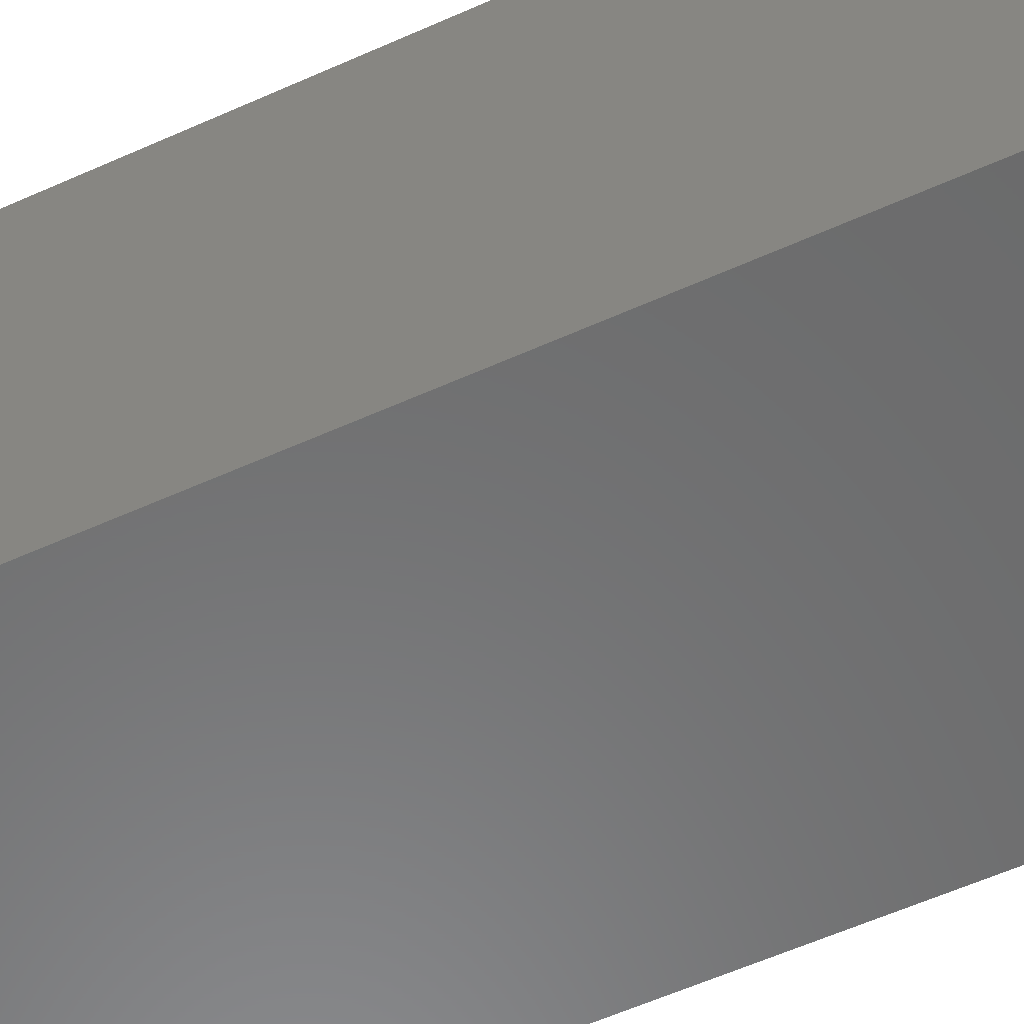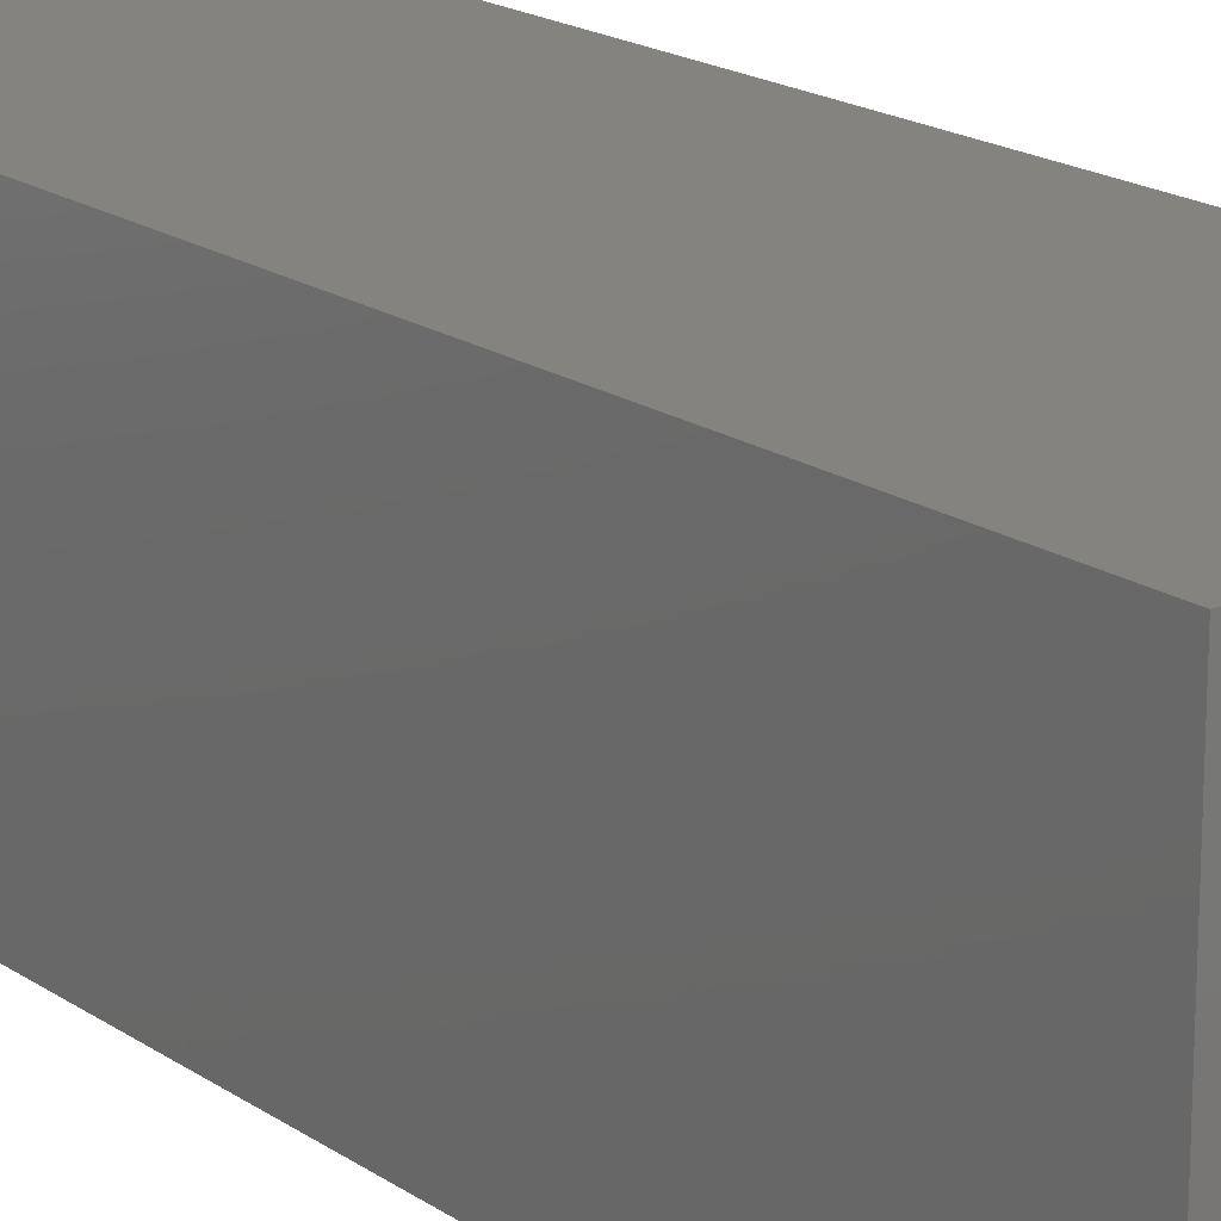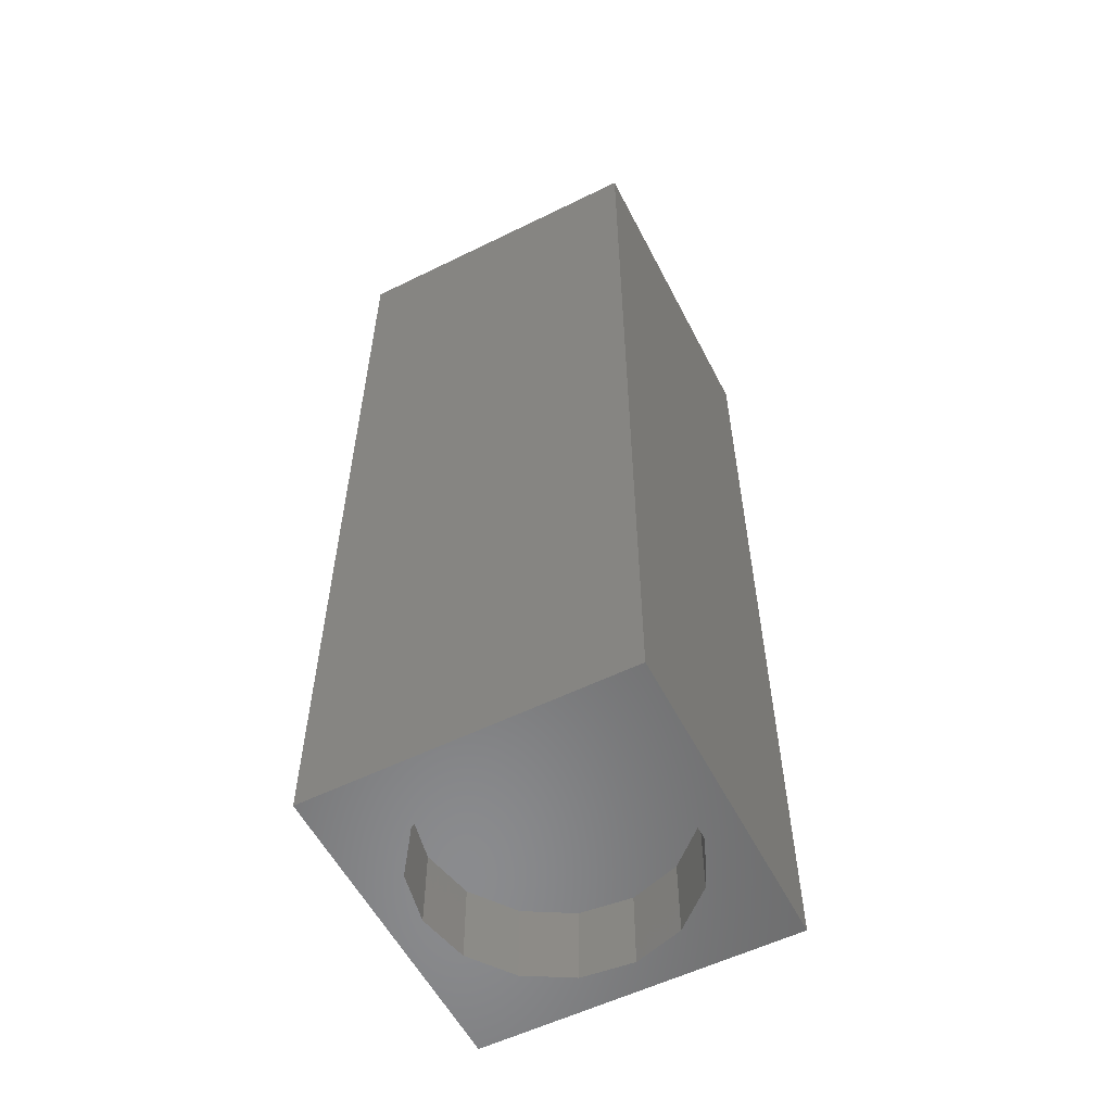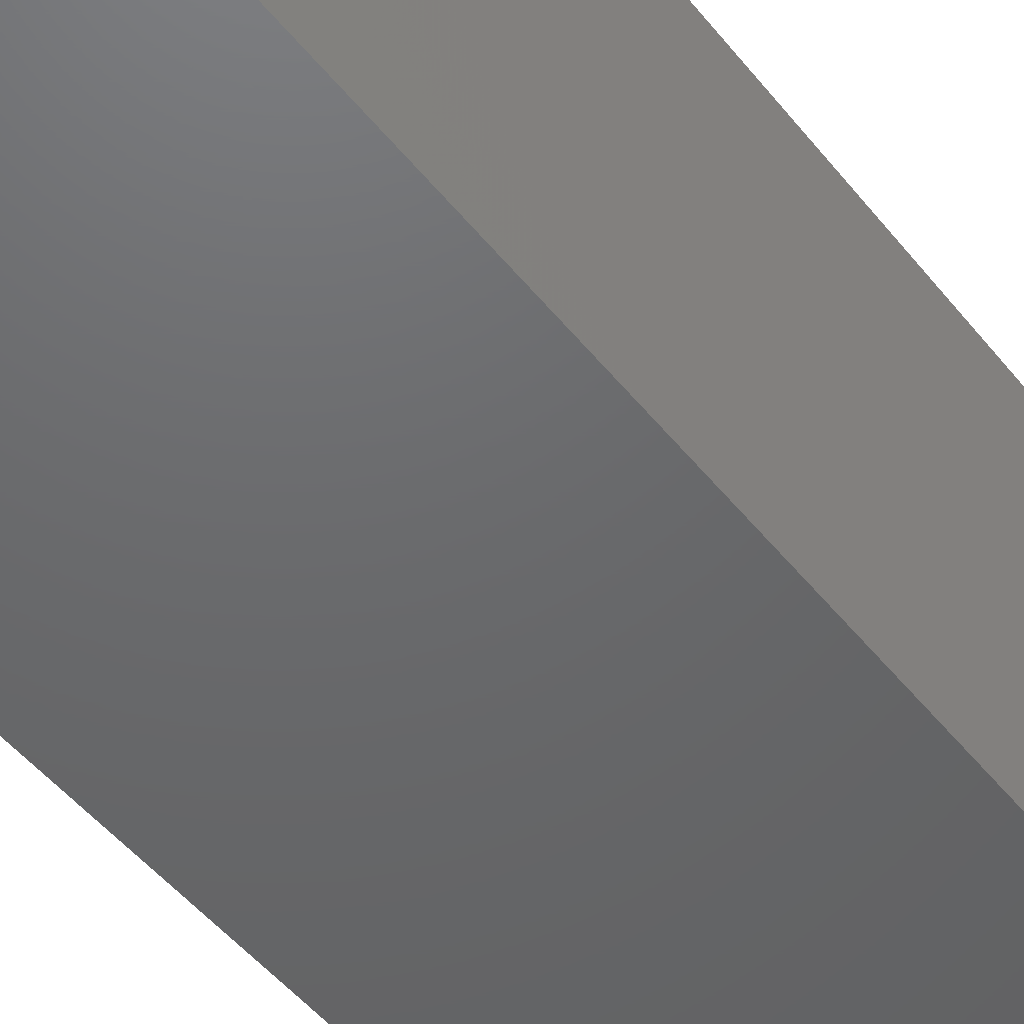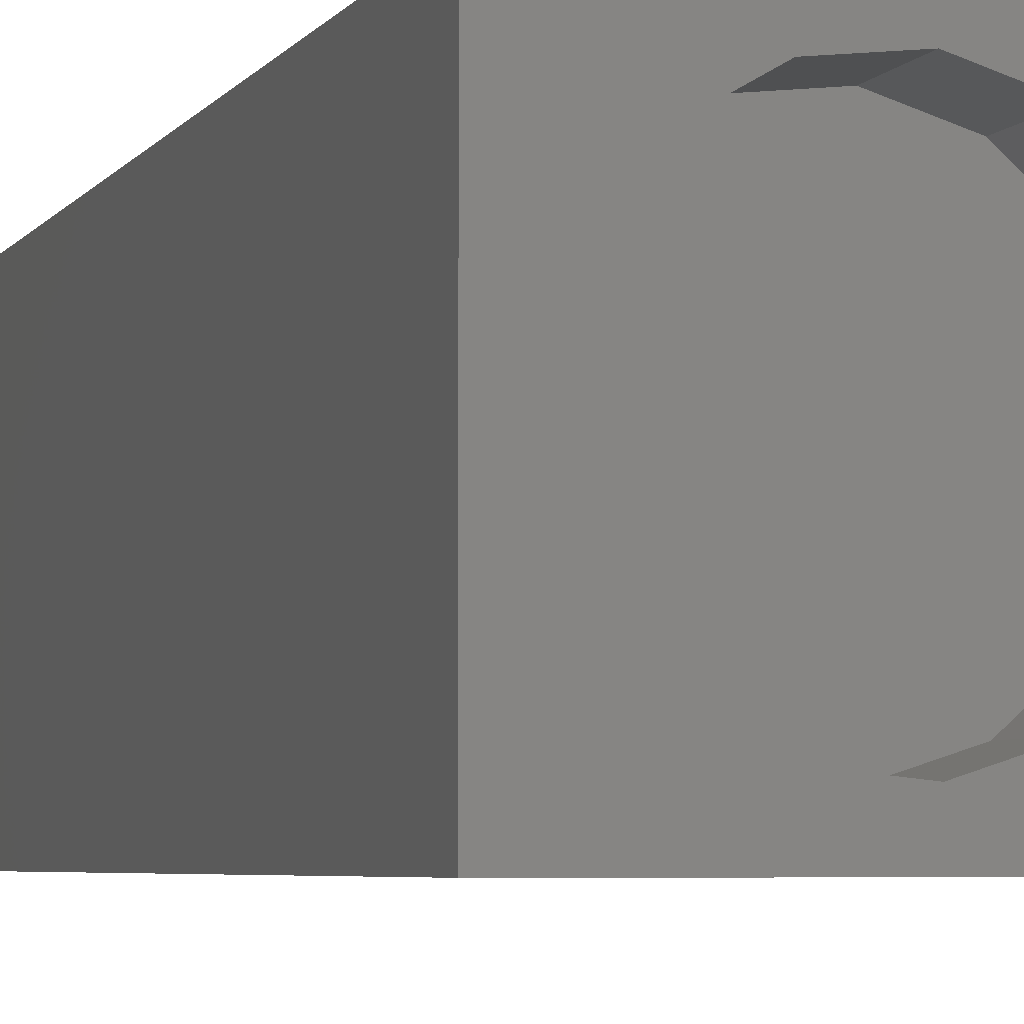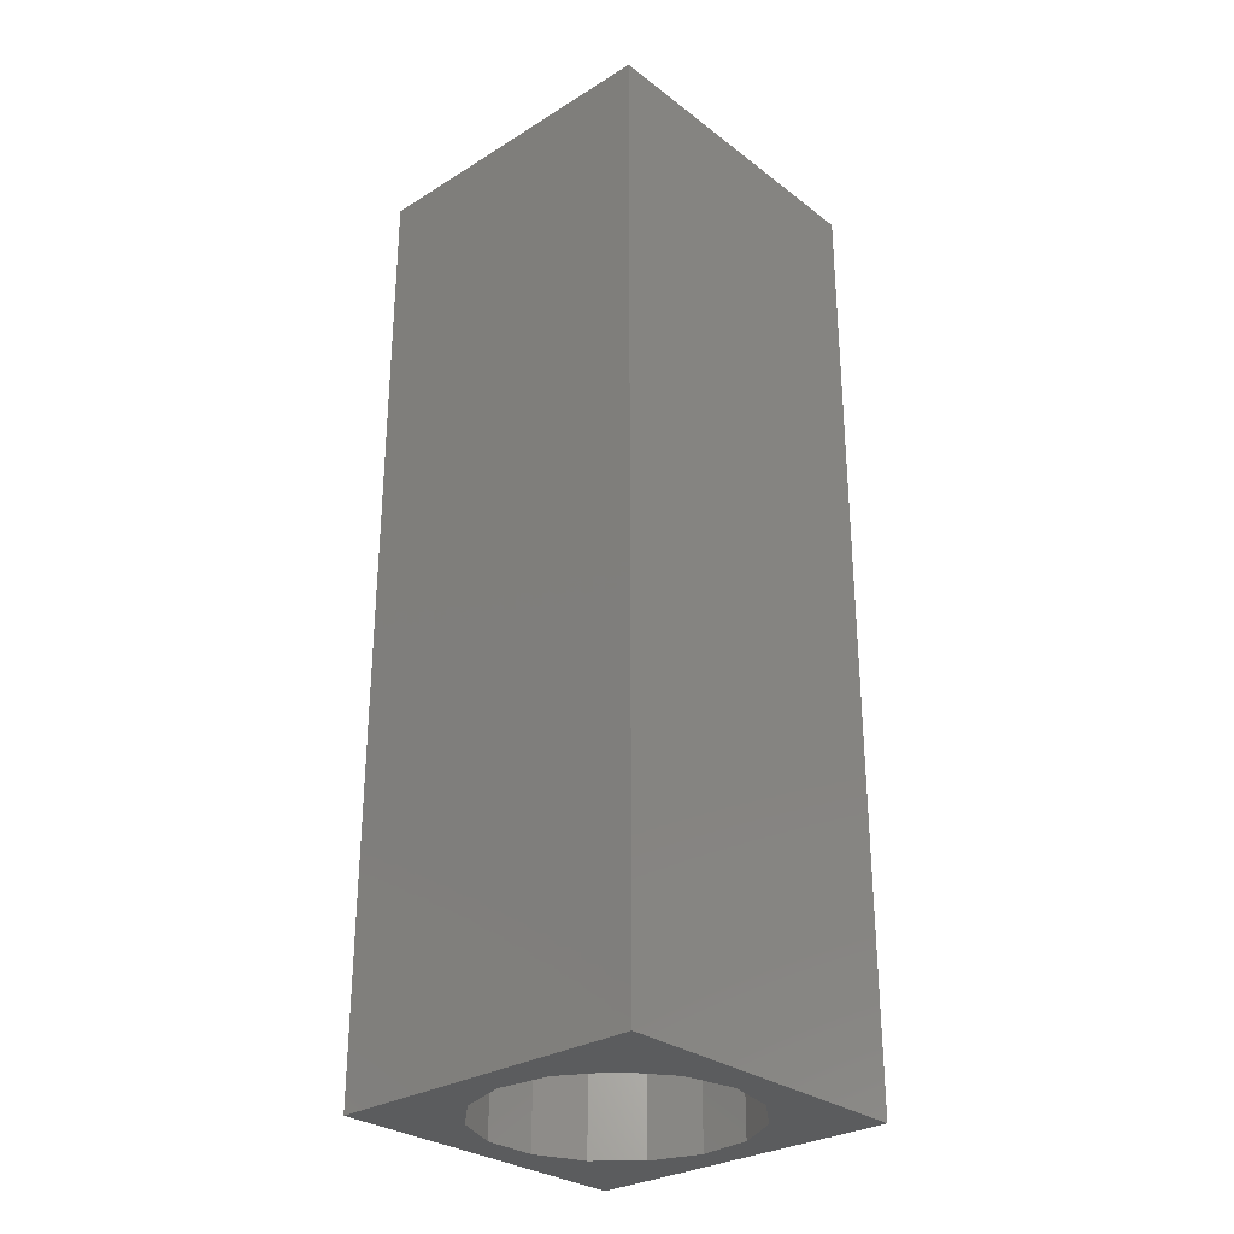
<metadata>
{"format":"stl","ext":"stl","renderer":"f3d","projection":"perspective","resolution":1024,"background":"white","views":[{"elev":-56.9,"azim":115.3,"up":"+Y"},{"elev":18.5,"azim":142.1,"up":"+Y"},{"elev":-56.8,"azim":-152.9,"up":"+Z"},{"elev":-47.5,"azim":36.1,"up":"+Y"},{"elev":-4.3,"azim":163.6,"up":"+Y"},{"elev":-29.5,"azim":42.2,"up":"+Z"}]}
</metadata>
<code>
# stl→obj: 38 verts, 72 faces
v 5 0 15
v 5 5 0
v 5 5 15
v 5 0 0
v 0 5 15
v 0 0 15
v 4.5 2.5 0
v 4.327 1.687 0
v 3.838 1.014 0
v 3.118 0.5979 0
v 2.291 0.511 0
v 0.5437 2.084 0
v 0 0 0
v 0.5437 2.916 0
v 0.882 1.324 0
v 1.5 0.7679 0
v 4.327 3.313 0
v 3.838 3.986 0
v 3.118 4.402 0
v 2.291 4.489 0
v 0 5 0
v 1.5 4.232 0
v 0.882 3.676 0
v 0.5437 2.084 1.26
v 0.5437 2.916 1.26
v 3.838 3.986 1.26
v 4.327 3.313 1.26
v 4.5 2.5 1.26
v 3.118 4.402 1.26
v 2.291 4.489 1.26
v 3.118 0.5979 1.26
v 3.838 1.014 1.26
v 1.5 4.232 1.26
v 0.882 3.676 1.26
v 4.327 1.687 1.26
v 2.291 0.511 1.26
v 1.5 0.7679 1.26
v 0.882 1.324 1.26
f 1 2 3
f 2 1 4
f 5 1 3
f 1 5 6
f 4 7 2
f 4 8 7
f 4 9 8
f 4 10 9
f 4 11 10
f 12 13 14
f 15 13 12
f 16 13 15
f 11 13 16
f 13 11 4
f 17 2 7
f 18 2 17
f 19 2 18
f 20 2 19
f 20 21 2
f 22 21 20
f 23 21 22
f 14 21 23
f 21 14 13
f 13 5 21
f 5 13 6
f 2 5 3
f 5 2 21
f 13 1 6
f 1 13 4
f 24 14 25
f 14 24 12
f 17 26 18
f 26 17 27
f 7 27 17
f 27 7 28
f 19 26 29
f 26 19 18
f 20 29 30
f 29 20 19
f 9 31 32
f 31 9 10
f 23 33 34
f 33 23 22
f 25 23 34
f 23 25 14
f 9 35 8
f 35 9 32
f 8 28 7
f 28 8 35
f 22 30 33
f 30 22 20
f 10 36 31
f 36 10 11
f 35 27 28
f 32 27 35
f 32 26 27
f 31 26 32
f 31 29 26
f 36 29 31
f 36 30 29
f 37 30 36
f 37 33 30
f 38 33 37
f 38 34 33
f 24 34 38
f 34 24 25
f 16 38 37
f 38 16 15
f 38 12 24
f 12 38 15
f 11 37 36
f 37 11 16

</code>
